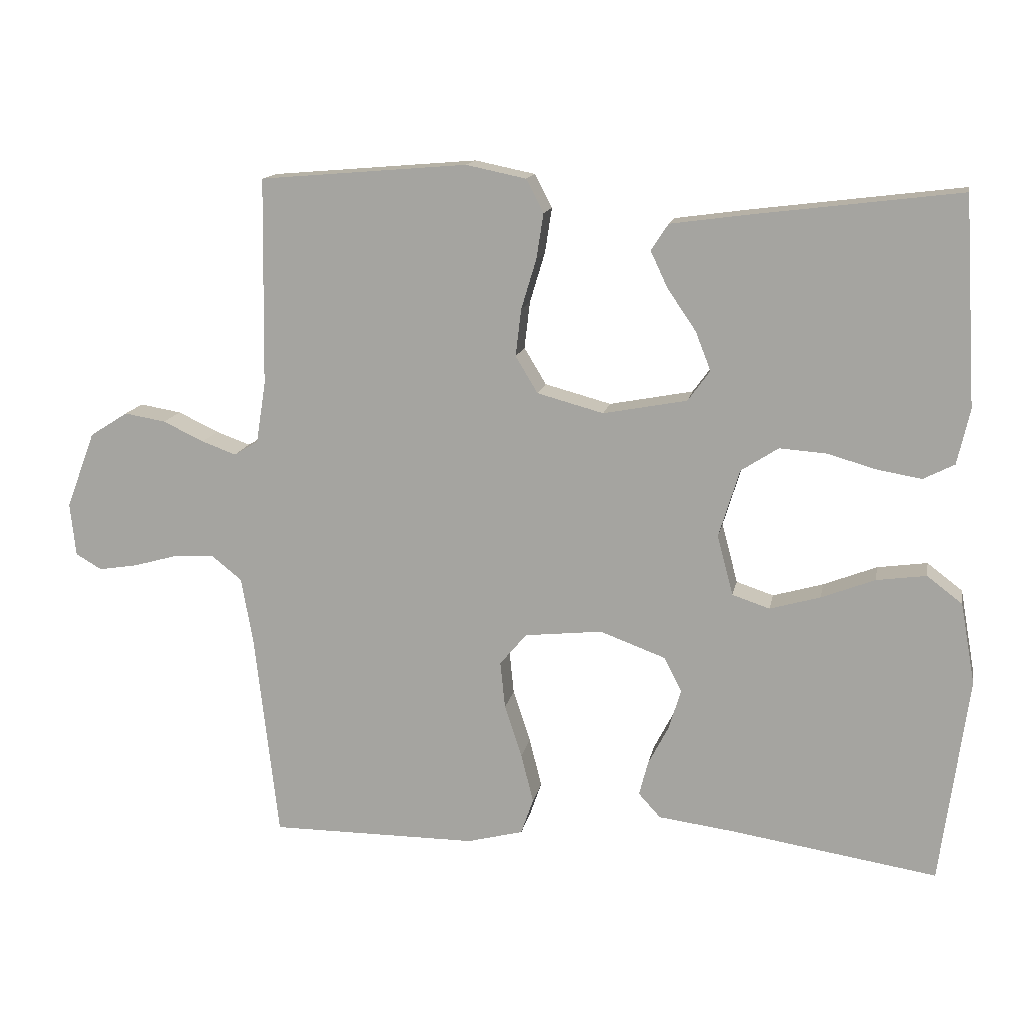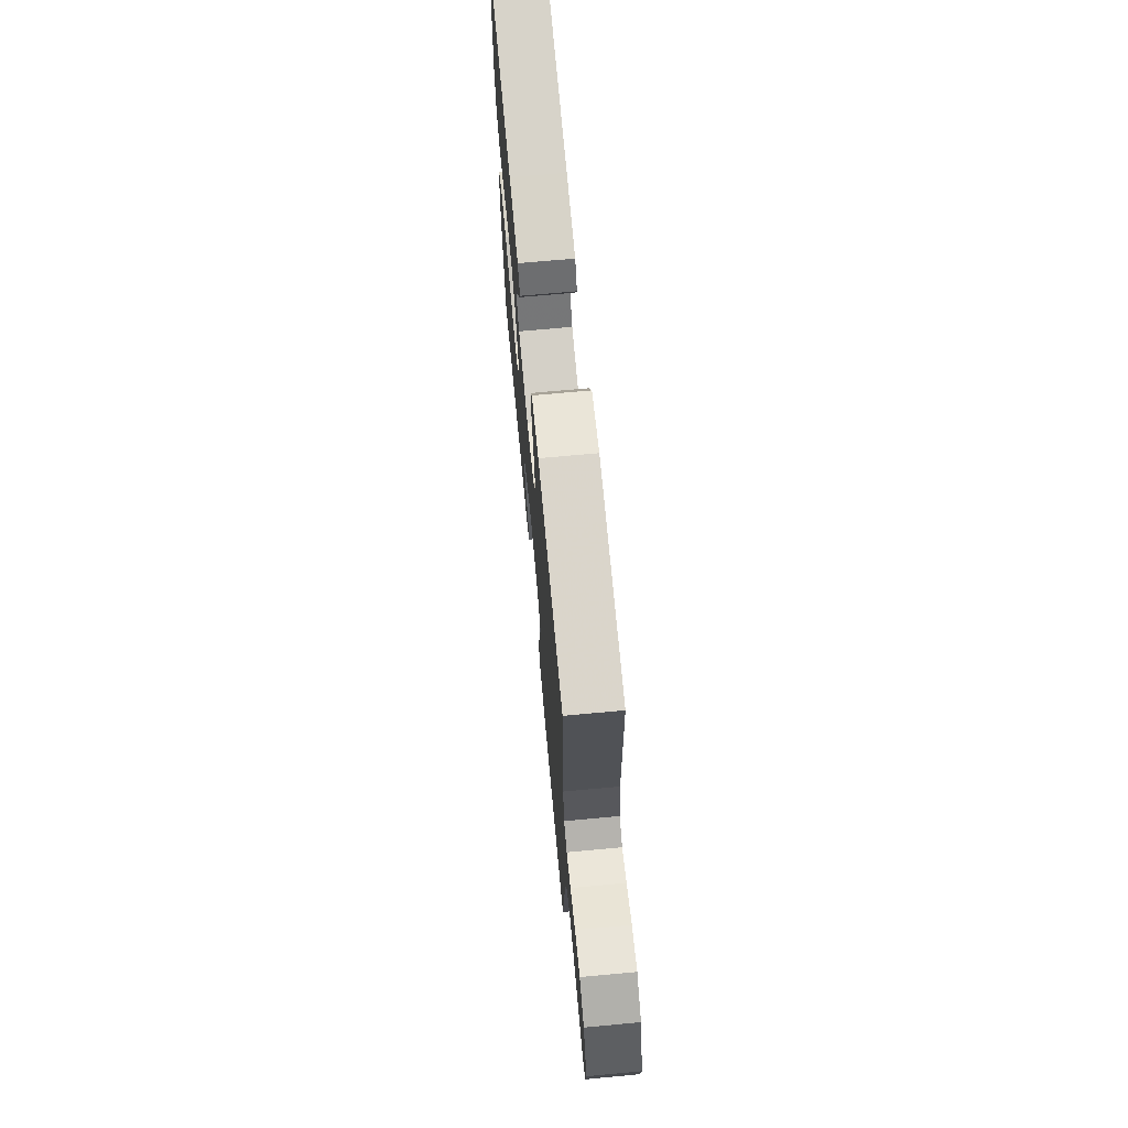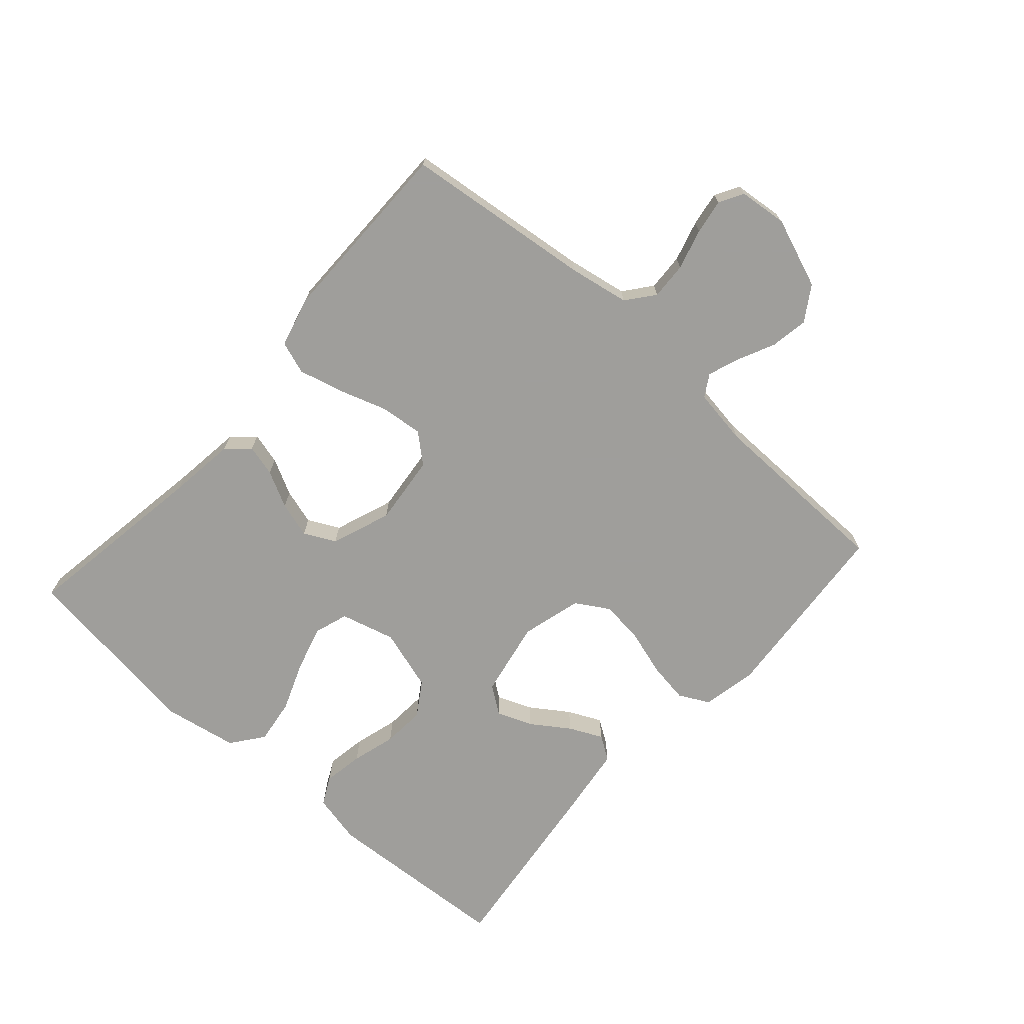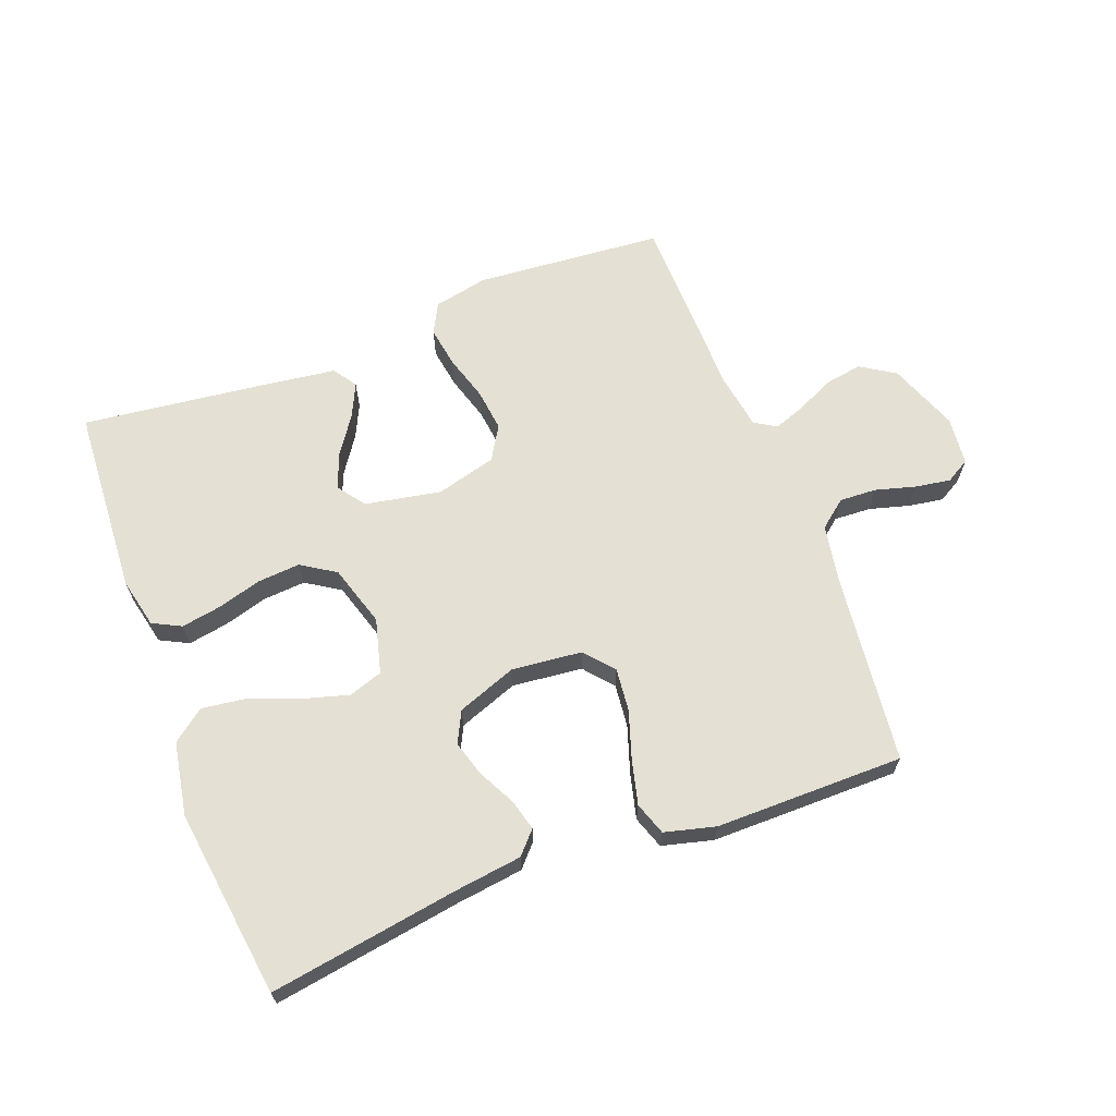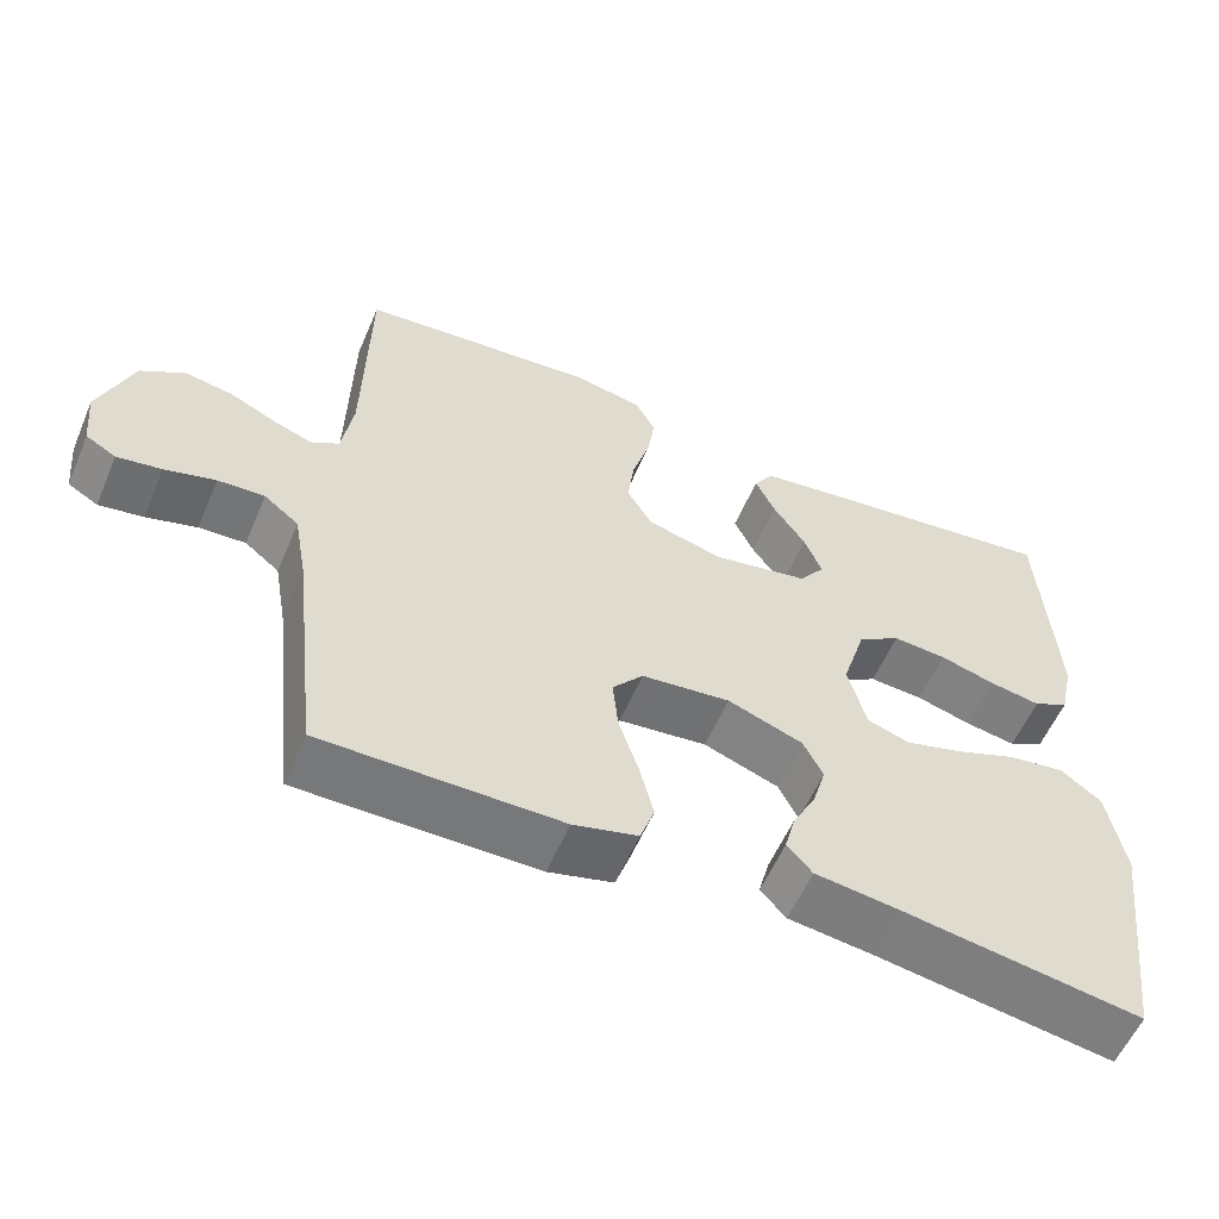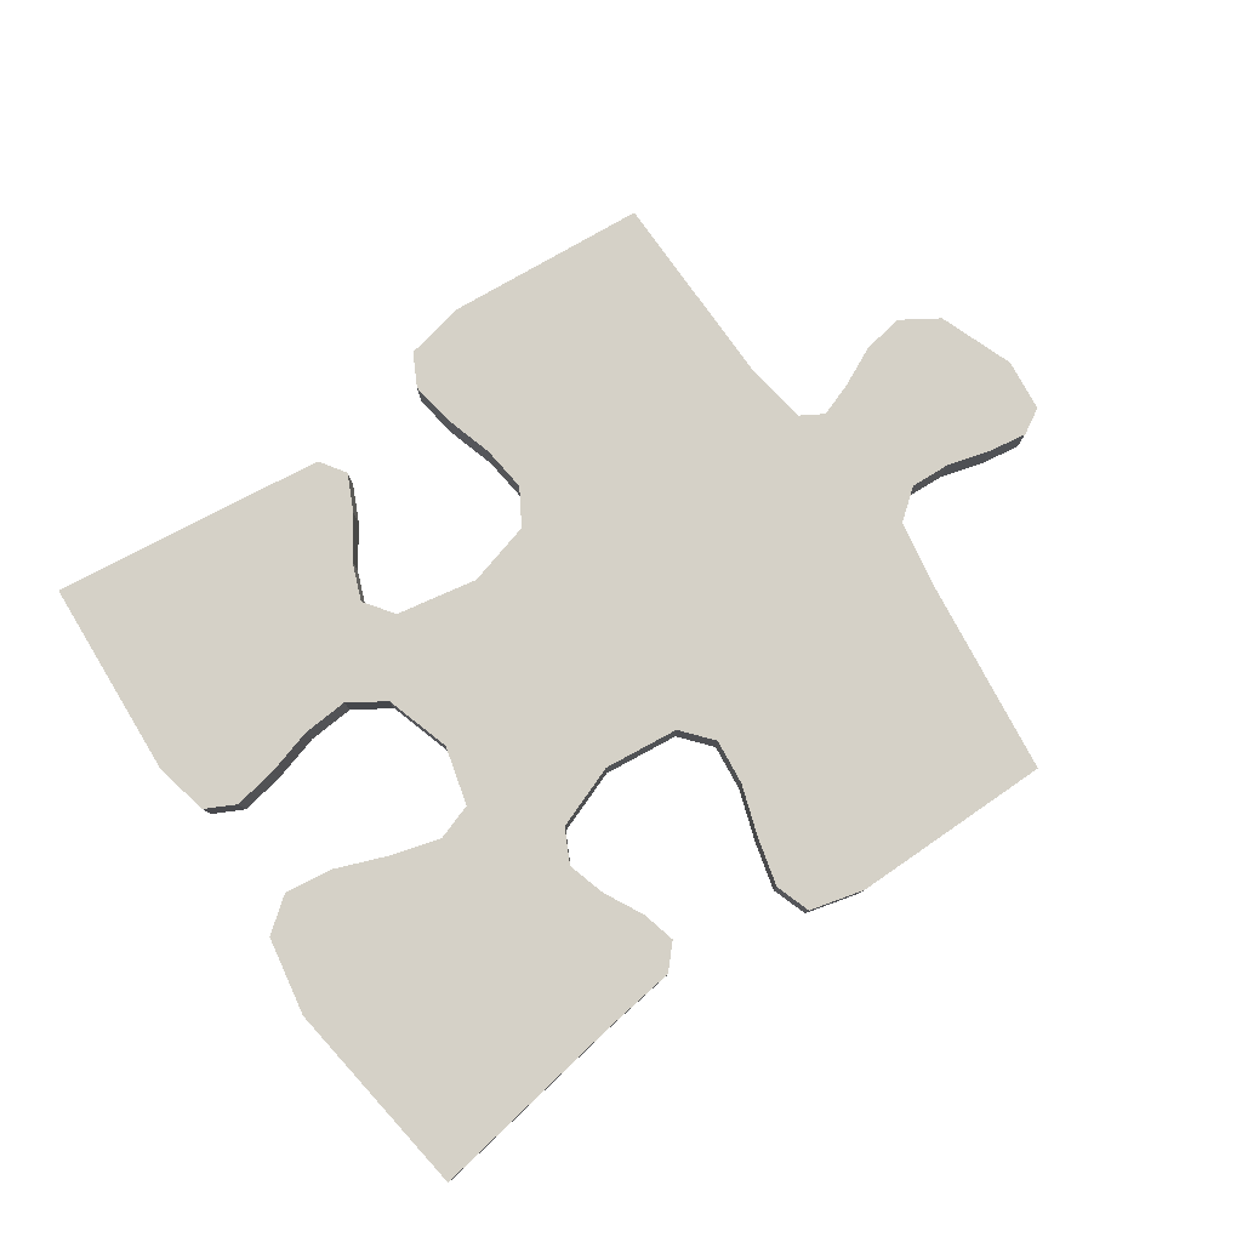
<metadata>
{"format":"obj","ext":"obj","renderer":"f3d","projection":"perspective","resolution":1024,"background":"white","views":[{"elev":14.1,"azim":10.8,"up":"+Z"},{"elev":69.5,"azim":-95.3,"up":"+Z"},{"elev":-70.8,"azim":-131.6,"up":"+Y"},{"elev":65.4,"azim":159.1,"up":"+Y"},{"elev":-57.3,"azim":-23.1,"up":"+Z"},{"elev":79.5,"azim":145.4,"up":"+Y"}]}
</metadata>
<code>
v 0.5 0.07 0.5
v 0.518 0.07 0.2
v 0.5 0.07 0.12
v 0.455 0.07 0.097
v 0.391 0.07 0.108
v 0.321 0.07 0.128
v 0.253 0.07 0.133
v 0.199 0.07 0.098
v 0.169 0.07 0
v 0.192 0.07 -0.087
v 0.246 0.07 -0.105
v 0.319 0.07 -0.084
v 0.396 0.07 -0.054
v 0.468 0.07 -0.044
v 0.519 0.07 -0.083
v 0.54 0.07 -0.2
v 0.5 0.07 -0.5
v 0.2 0.07 -0.453
v 0.092 0.07 -0.439
v 0.06 0.07 -0.404
v 0.073 0.07 -0.354
v 0.103 0.07 -0.296
v 0.12 0.07 -0.239
v 0.095 0.07 -0.189
v 0 0.07 -0.154
v -0.112 0.07 -0.166
v -0.151 0.07 -0.212
v -0.144 0.07 -0.28
v -0.119 0.07 -0.356
v -0.101 0.07 -0.427
v -0.119 0.07 -0.479
v -0.2 0.07 -0.5
v -0.5 0.07 -0.5
v -0.534 0.07 -0.2
v -0.551 0.07 -0.104
v -0.595 0.07 -0.069
v -0.654 0.07 -0.072
v -0.718 0.07 -0.09
v -0.774 0.07 -0.099
v -0.812 0.07 -0.077
v -0.82 0.07 0
v -0.778 0.07 0.111
v -0.723 0.07 0.146
v -0.663 0.07 0.136
v -0.604 0.07 0.108
v -0.554 0.07 0.09
v -0.519 0.07 0.111
v -0.505 0.07 0.2
v -0.5 0.07 0.5
v -0.2 0.07 0.525
v -0.113 0.07 0.507
v -0.088 0.07 0.459
v -0.098 0.07 0.394
v -0.12 0.07 0.321
v -0.128 0.07 0.253
v -0.096 0.07 0.2
v 0 0.07 0.174
v 0.121 0.07 0.197
v 0.153 0.07 0.241
v 0.131 0.07 0.297
v 0.09 0.07 0.357
v 0.065 0.07 0.41
v 0.09 0.07 0.448
v 0.2 0.07 0.463
v 0.5 0 0.5
v 0.518 0 0.2
v 0.5 0 0.12
v 0.455 0 0.097
v 0.391 0 0.108
v 0.321 0 0.128
v 0.253 0 0.133
v 0.199 0 0.098
v 0.169 0 0
v 0.192 0 -0.087
v 0.246 0 -0.105
v 0.319 0 -0.084
v 0.396 0 -0.054
v 0.468 0 -0.044
v 0.519 0 -0.083
v 0.54 0 -0.2
v 0.5 0 -0.5
v 0.2 0 -0.453
v 0.092 0 -0.439
v 0.06 0 -0.404
v 0.073 0 -0.354
v 0.103 0 -0.296
v 0.12 0 -0.239
v 0.095 0 -0.189
v 0 0 -0.154
v -0.112 0 -0.166
v -0.151 0 -0.212
v -0.144 0 -0.28
v -0.119 0 -0.356
v -0.101 0 -0.427
v -0.119 0 -0.479
v -0.2 0 -0.5
v -0.5 0 -0.5
v -0.534 0 -0.2
v -0.551 0 -0.104
v -0.595 0 -0.069
v -0.654 0 -0.072
v -0.718 0 -0.09
v -0.774 0 -0.099
v -0.812 0 -0.077
v -0.82 0 0
v -0.778 0 0.111
v -0.723 0 0.146
v -0.663 0 0.136
v -0.604 0 0.108
v -0.554 0 0.09
v -0.519 0 0.111
v -0.505 0 0.2
v -0.5 0 0.5
v -0.2 0 0.525
v -0.113 0 0.507
v -0.088 0 0.459
v -0.098 0 0.394
v -0.12 0 0.321
v -0.128 0 0.253
v -0.096 0 0.2
v 0 0 0.174
v 0.121 0 0.197
v 0.153 0 0.241
v 0.131 0 0.297
v 0.09 0 0.357
v 0.065 0 0.41
v 0.09 0 0.448
v 0.2 0 0.463
f 4 5 6
f 3 4 6
f 2 3 6
f 1 2 6
f 64 1 6
f 63 64 6
f 62 63 6
f 61 62 6
f 60 61 6
f 59 60 6 7
f 58 59 7 8
f 57 58 8 9
f 56 57 9 10
f 52 53 54
f 51 52 54
f 50 51 54
f 49 50 54
f 48 49 54
f 47 48 54 55
f 46 47 55 56
f 43 44 45
f 42 43 45
f 41 42 45
f 40 41 45
f 39 40 45
f 38 39 45
f 37 38 45
f 36 37 45 46
f 46 56 10
f 36 46 10
f 35 36 10
f 32 33 34
f 31 32 34
f 30 31 34
f 29 30 34
f 28 29 34
f 27 28 34 35
f 20 21 22
f 19 20 22
f 18 19 22
f 18 22 23
f 17 18 23
f 16 17 23
f 15 16 23
f 14 15 23
f 13 14 23
f 12 13 23
f 11 12 23 24
f 26 27 35
f 35 10 11
f 26 35 11
f 25 26 11
f 11 24 25
f 70 69 68
f 70 68 67
f 70 67 66
f 70 66 65
f 70 65 128
f 70 128 127
f 70 127 126
f 70 126 125
f 70 125 124
f 71 70 124 123
f 72 71 123 122
f 73 72 122 121
f 74 73 121 120
f 118 117 116
f 118 116 115
f 118 115 114
f 118 114 113
f 118 113 112
f 119 118 112 111
f 120 119 111 110
f 109 108 107
f 109 107 106
f 109 106 105
f 109 105 104
f 109 104 103
f 109 103 102
f 109 102 101
f 110 109 101 100
f 74 120 110
f 74 110 100
f 74 100 99
f 98 97 96
f 98 96 95
f 98 95 94
f 98 94 93
f 98 93 92
f 99 98 92 91
f 86 85 84
f 86 84 83
f 86 83 82
f 87 86 82
f 87 82 81
f 87 81 80
f 87 80 79
f 87 79 78
f 87 78 77
f 87 77 76
f 88 87 76 75
f 99 91 90
f 75 74 99
f 75 99 90
f 75 90 89
f 89 88 75
f 1 65 66 2
f 2 66 67 3
f 3 67 68 4
f 4 68 69 5
f 5 69 70 6
f 6 70 71 7
f 7 71 72 8
f 8 72 73 9
f 9 73 74 10
f 10 74 75 11
f 11 75 76 12
f 12 76 77 13
f 13 77 78 14
f 14 78 79 15
f 15 79 80 16
f 16 80 81 17
f 17 81 82 18
f 18 82 83 19
f 19 83 84 20
f 20 84 85 21
f 21 85 86 22
f 22 86 87 23
f 23 87 88 24
f 24 88 89 25
f 25 89 90 26
f 26 90 91 27
f 27 91 92 28
f 28 92 93 29
f 29 93 94 30
f 30 94 95 31
f 31 95 96 32
f 32 96 97 33
f 33 97 98 34
f 34 98 99 35
f 35 99 100 36
f 36 100 101 37
f 37 101 102 38
f 38 102 103 39
f 39 103 104 40
f 40 104 105 41
f 41 105 106 42
f 42 106 107 43
f 43 107 108 44
f 44 108 109 45
f 45 109 110 46
f 46 110 111 47
f 47 111 112 48
f 48 112 113 49
f 49 113 114 50
f 50 114 115 51
f 51 115 116 52
f 52 116 117 53
f 53 117 118 54
f 54 118 119 55
f 55 119 120 56
f 56 120 121 57
f 57 121 122 58
f 58 122 123 59
f 59 123 124 60
f 60 124 125 61
f 61 125 126 62
f 62 126 127 63
f 63 127 128 64
f 64 128 65 1

</code>
